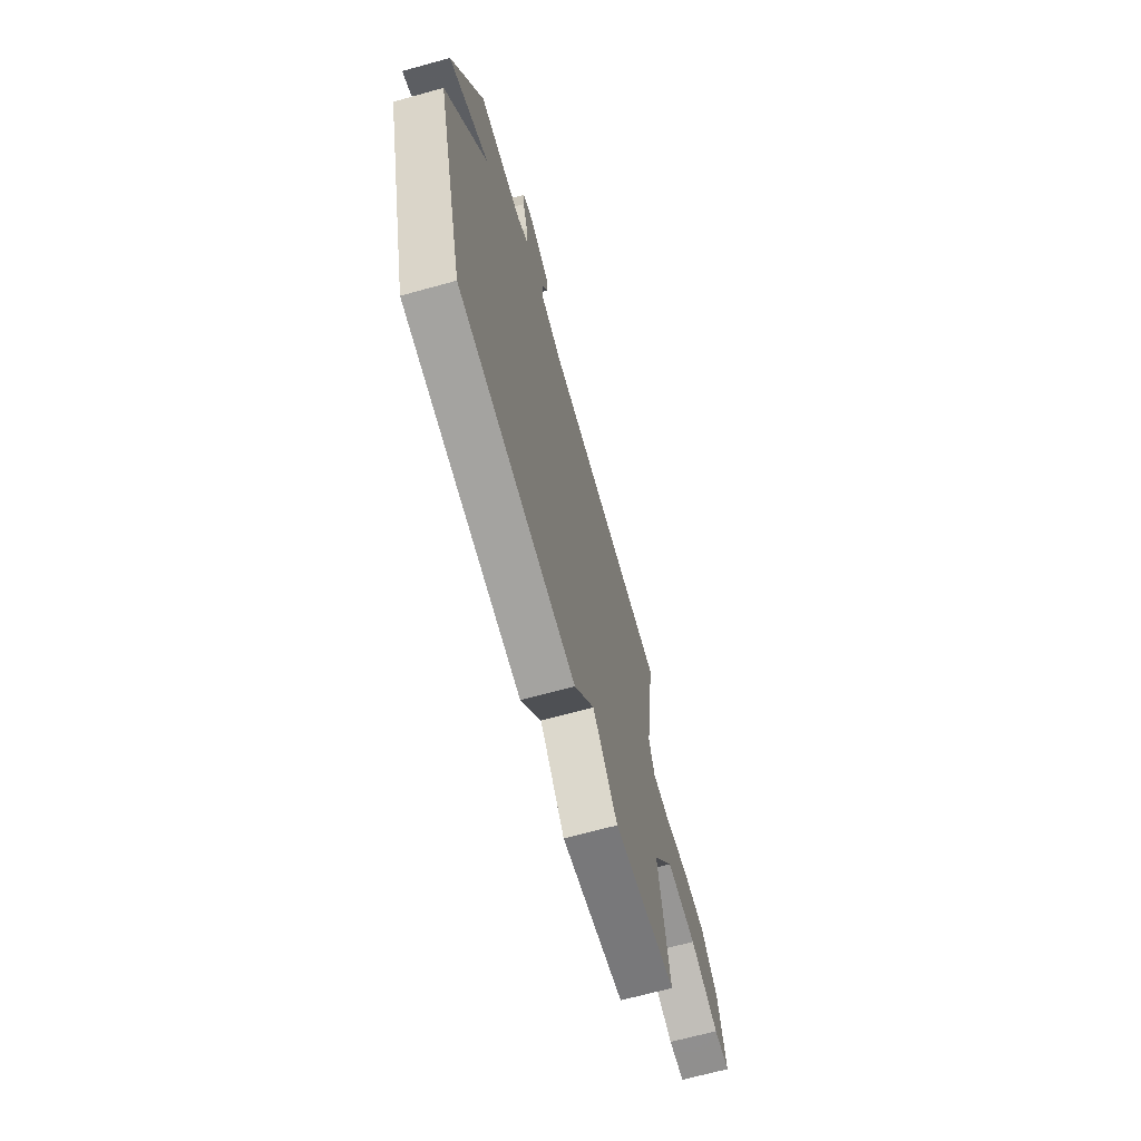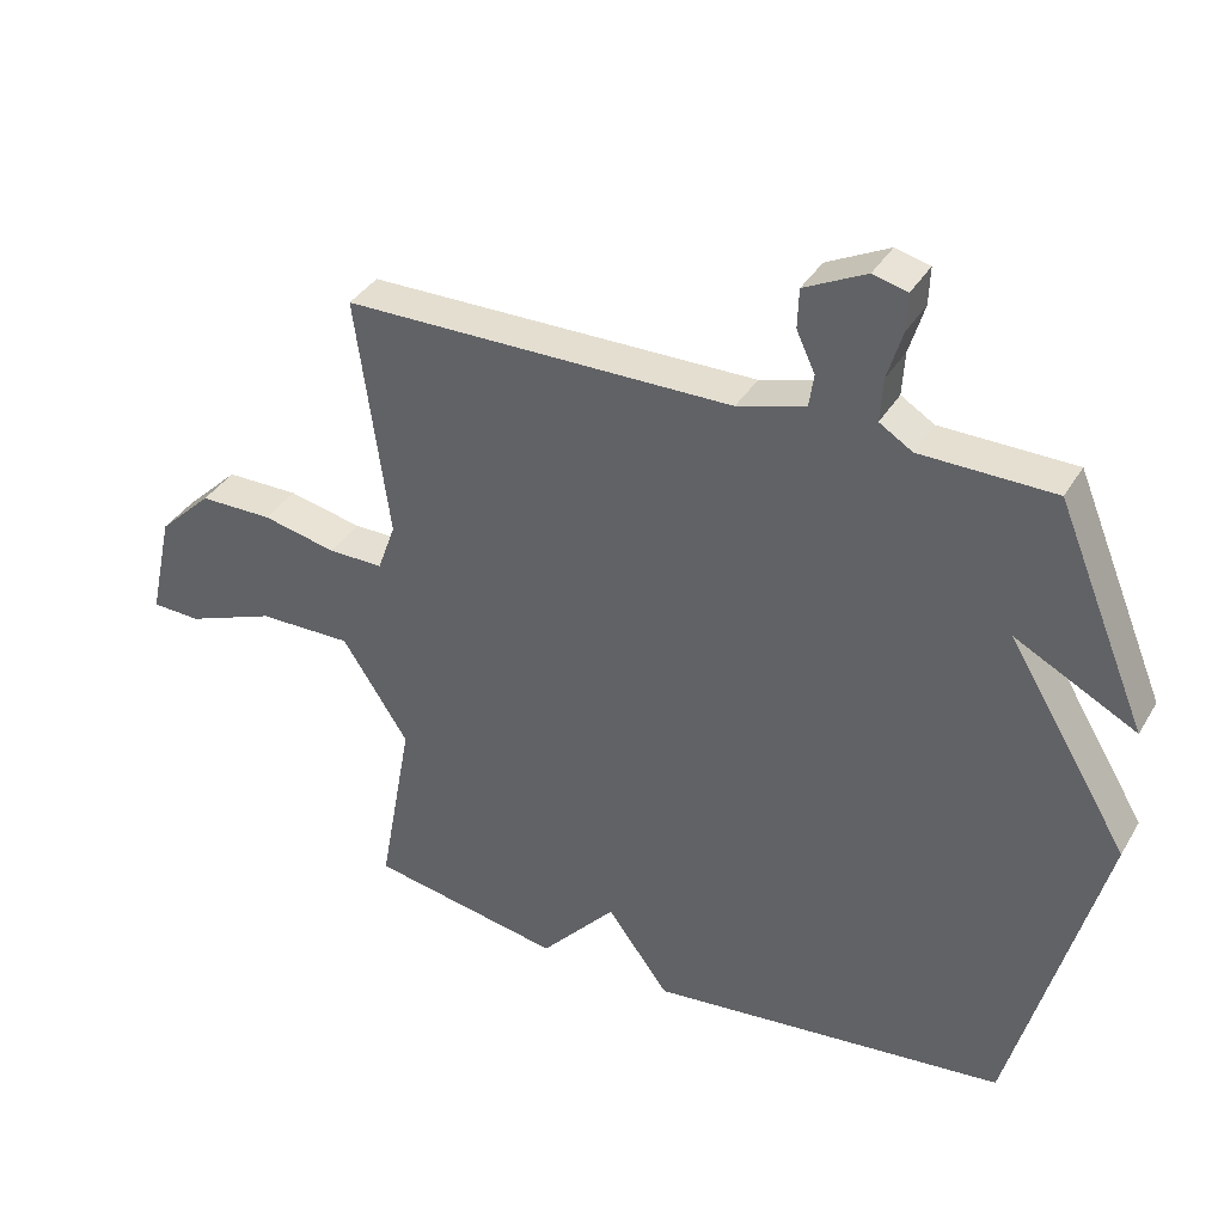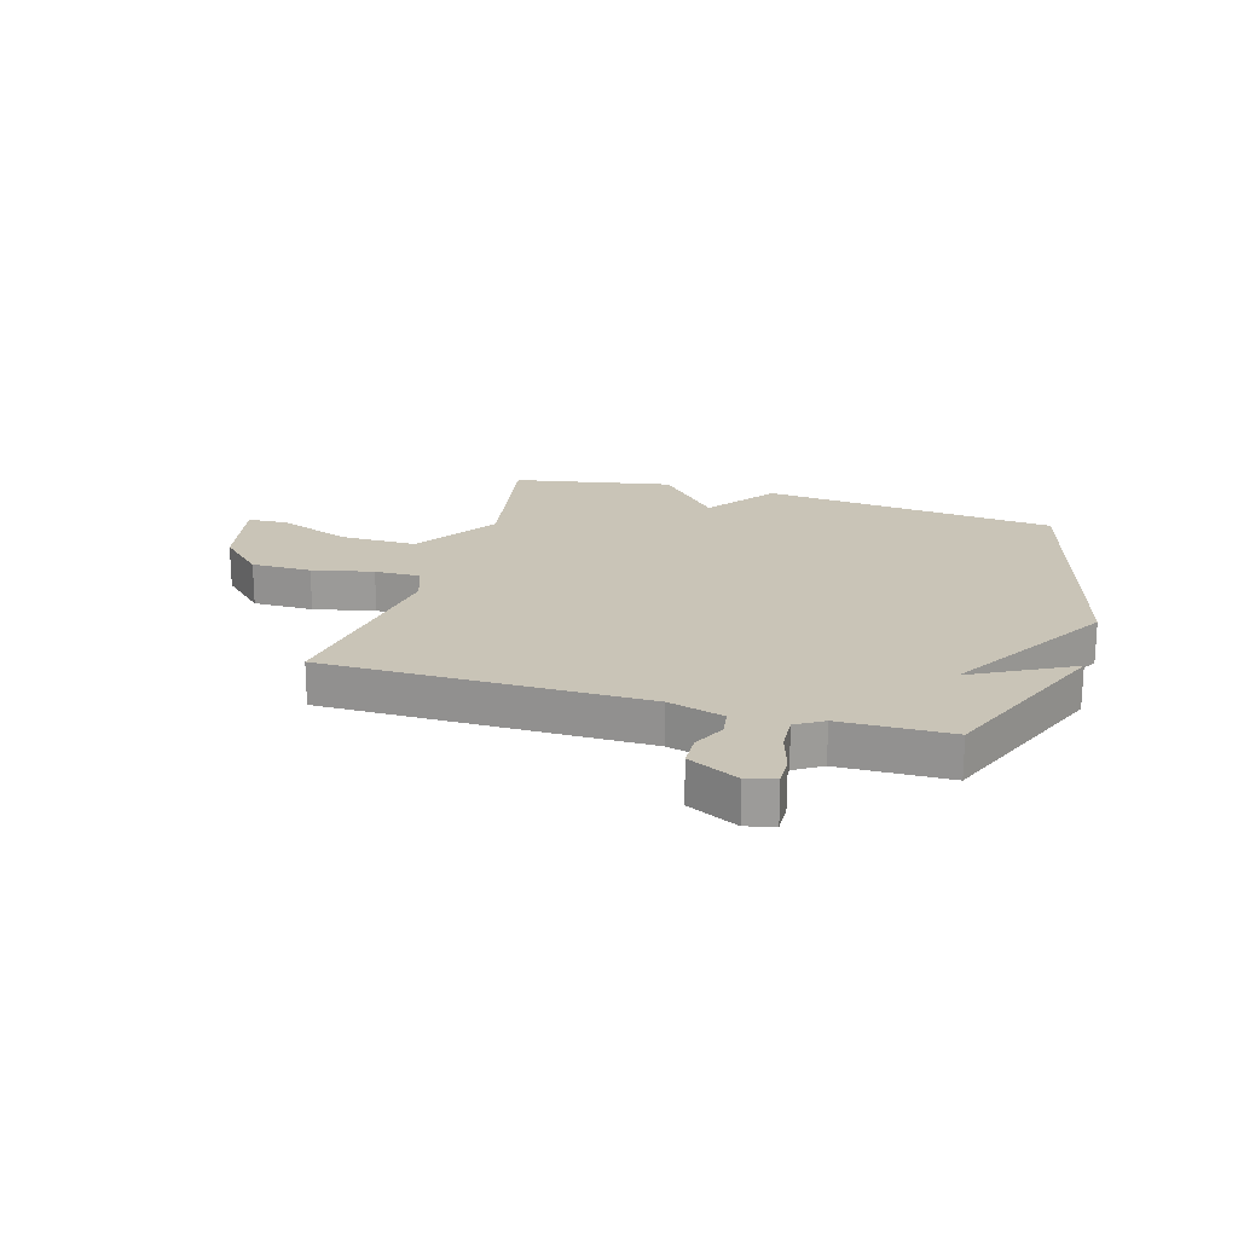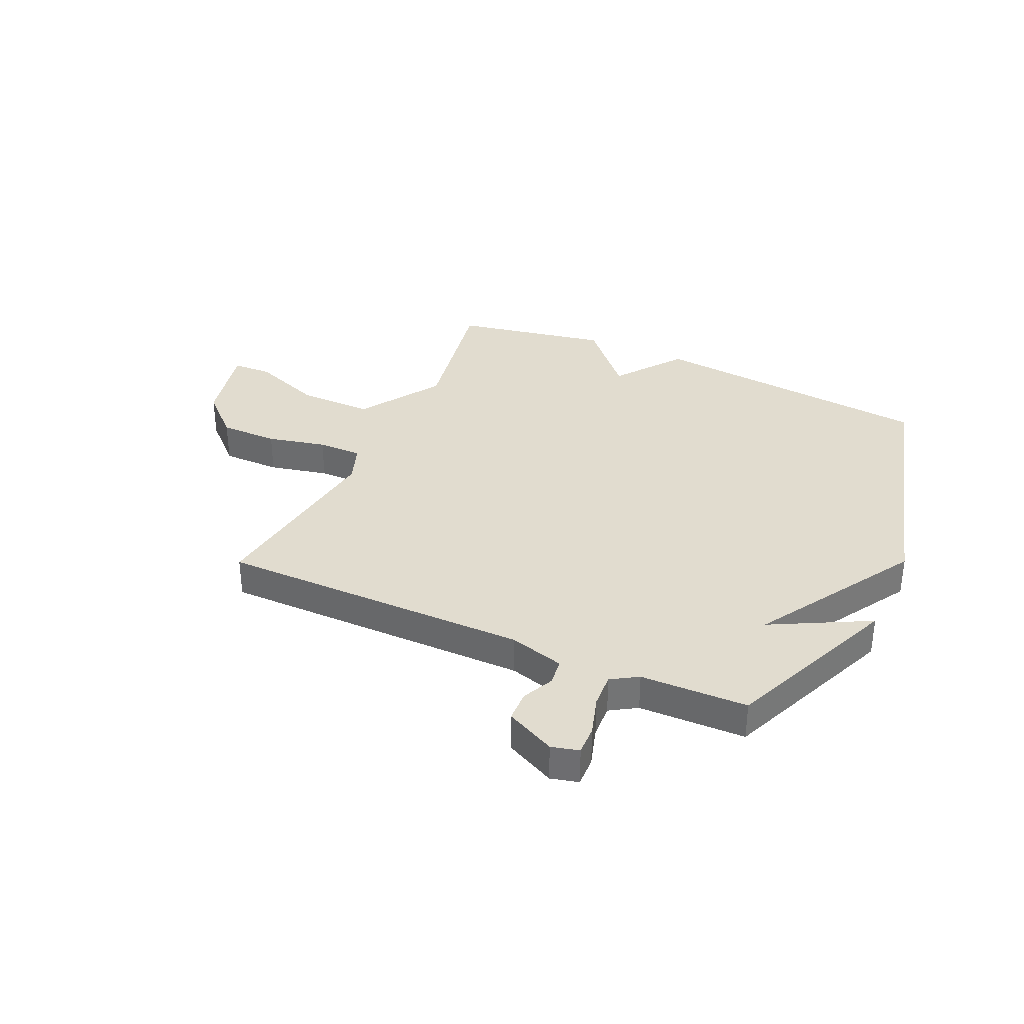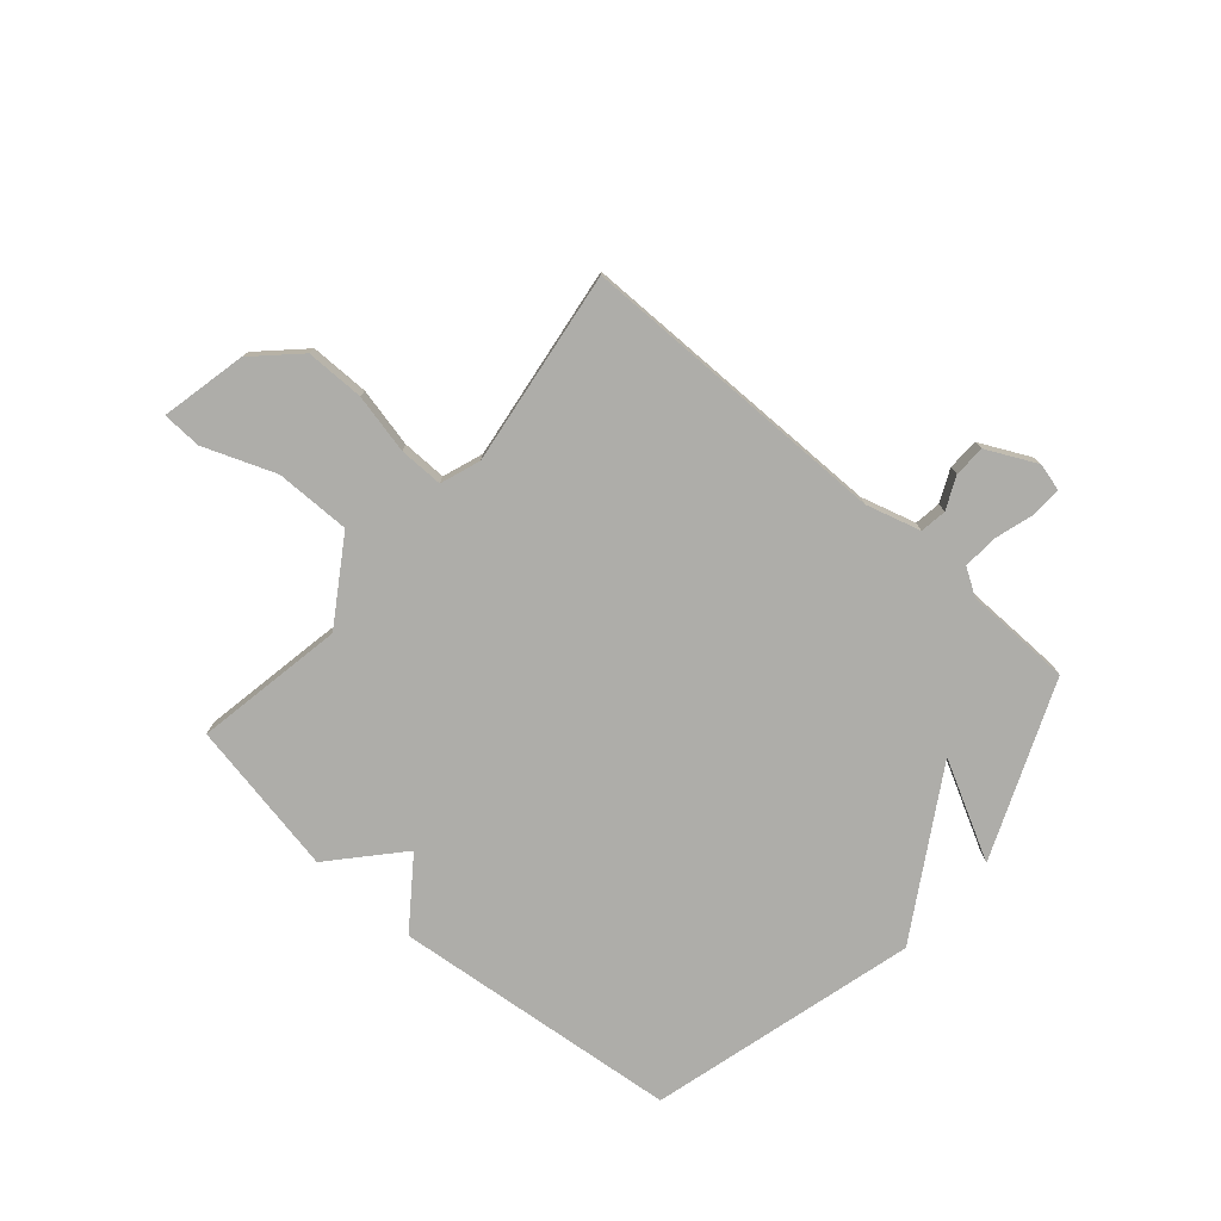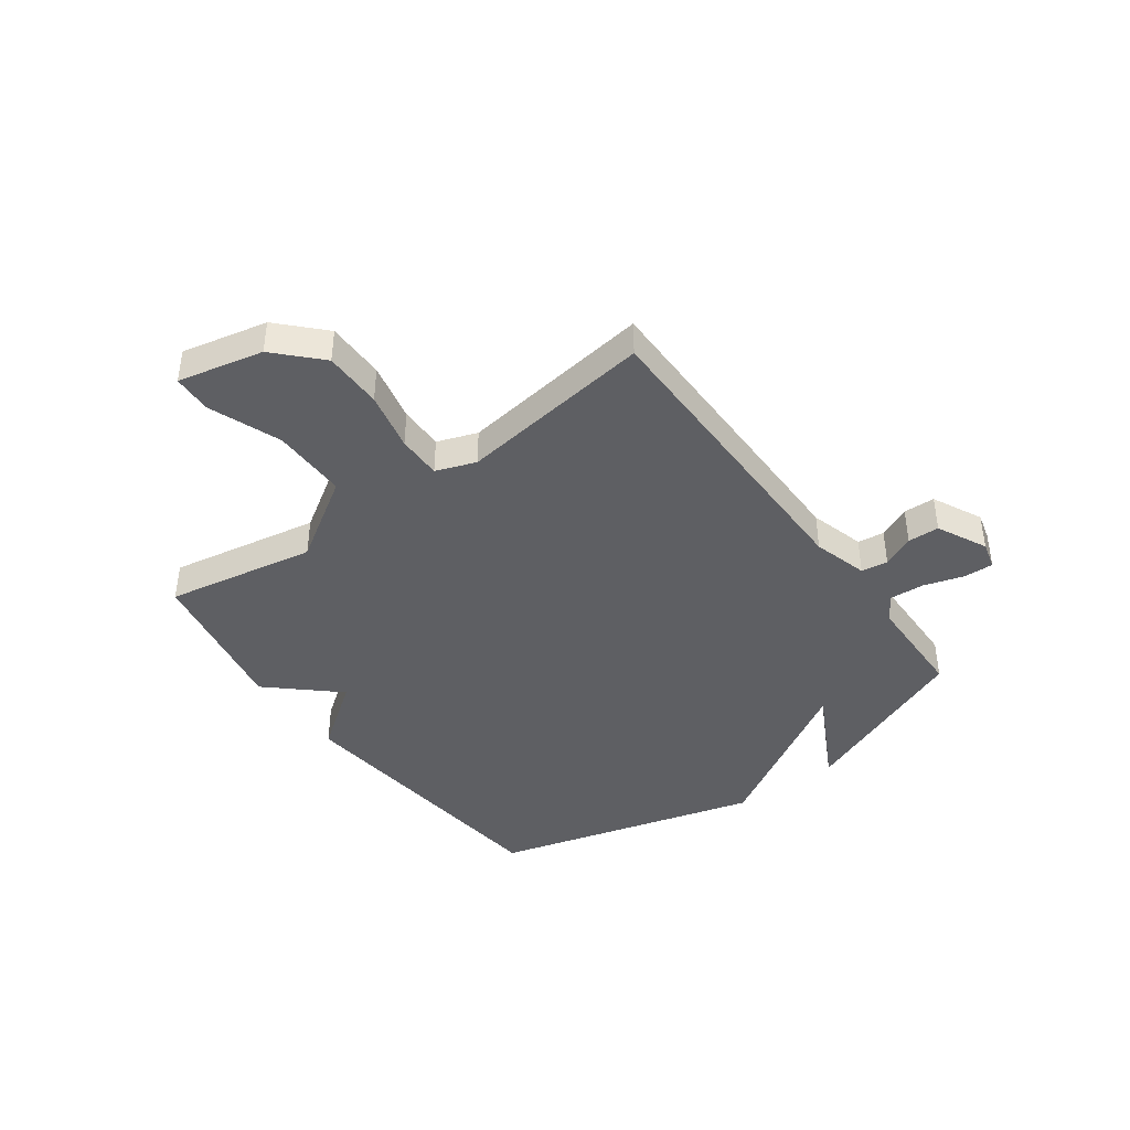
<metadata>
{"format":"obj","ext":"obj","renderer":"f3d","projection":"perspective","resolution":1024,"background":"white","views":[{"elev":-67.6,"azim":105.5,"up":"+Z"},{"elev":36.6,"azim":27.2,"up":"+Z"},{"elev":20.0,"azim":16.5,"up":"+Y"},{"elev":34.4,"azim":24.5,"up":"+Y"},{"elev":-77.1,"azim":-40.9,"up":"+Y"},{"elev":-41.9,"azim":-53.9,"up":"+Y"}]}
</metadata>
<code>
v -0.5 0.07 -0.5
v -0.451 0.07 -0.23
v -0.547 0.07 -0.081
v -0.683 0.07 -0.082
v -0.812 0.07 -0.131
v -0.883 0.07 -0.128
v -0.849 0.07 0.026
v -0.771 0.07 0.101
v -0.665 0.07 0.101
v -0.558 0.07 0.077
v -0.478 0.07 0.076
v -0.452 0.07 0.148
v -0.5 0.07 0.5
v 0.065 0.07 0.501
v 0.164 0.07 0.529
v 0.171 0.07 0.577
v 0.144 0.07 0.635
v 0.146 0.07 0.692
v 0.236 0.07 0.736
v 0.286 0.07 0.723
v 0.284 0.07 0.669
v 0.262 0.07 0.597
v 0.258 0.07 0.534
v 0.306 0.07 0.504
v 0.5 0.07 0.5
v 0.631 0.07 0.182
v 0.455 0.07 0.275
v 0.631 0.07 -0.018
v 0.5 0.07 -0.5
v -0.02 0.07 -0.553
v -0.11 0.07 -0.431
v -0.22 0.07 -0.553
v -0.5 0 -0.5
v -0.451 0 -0.23
v -0.547 0 -0.081
v -0.683 0 -0.082
v -0.812 0 -0.131
v -0.883 0 -0.128
v -0.849 0 0.026
v -0.771 0 0.101
v -0.665 0 0.101
v -0.558 0 0.077
v -0.478 0 0.076
v -0.452 0 0.148
v -0.5 0 0.5
v 0.065 0 0.501
v 0.164 0 0.529
v 0.171 0 0.577
v 0.144 0 0.635
v 0.146 0 0.692
v 0.236 0 0.736
v 0.286 0 0.723
v 0.284 0 0.669
v 0.262 0 0.597
v 0.258 0 0.534
v 0.306 0 0.504
v 0.5 0 0.5
v 0.631 0 0.182
v 0.455 0 0.275
v 0.631 0 -0.018
v 0.5 0 -0.5
v -0.02 0 -0.553
v -0.11 0 -0.431
v -0.22 0 -0.553
f 31 32 1 2
f 29 30 31
f 28 29 31
f 27 28 31
f 27 31 2 3
f 24 25 26 27
f 27 3 4
f 24 27 4
f 23 24 4
f 22 23 4
f 20 21 22
f 19 20 22
f 18 19 22
f 17 18 22
f 16 17 22
f 15 16 22
f 15 22 4
f 12 13 14
f 11 12 14 15
f 8 9 10
f 7 8 10
f 6 7 10
f 5 6 10
f 4 5 10
f 4 10 11
f 4 11 15
f 34 33 64 63
f 63 62 61
f 63 61 60
f 63 60 59
f 35 34 63 59
f 59 58 57 56
f 36 35 59
f 36 59 56
f 36 56 55
f 36 55 54
f 54 53 52
f 54 52 51
f 54 51 50
f 54 50 49
f 54 49 48
f 54 48 47
f 36 54 47
f 46 45 44
f 47 46 44 43
f 42 41 40
f 42 40 39
f 42 39 38
f 42 38 37
f 42 37 36
f 43 42 36
f 47 43 36
f 1 33 34 2
f 2 34 35 3
f 3 35 36 4
f 4 36 37 5
f 5 37 38 6
f 6 38 39 7
f 7 39 40 8
f 8 40 41 9
f 9 41 42 10
f 10 42 43 11
f 11 43 44 12
f 12 44 45 13
f 13 45 46 14
f 14 46 47 15
f 15 47 48 16
f 16 48 49 17
f 17 49 50 18
f 18 50 51 19
f 19 51 52 20
f 20 52 53 21
f 21 53 54 22
f 22 54 55 23
f 23 55 56 24
f 24 56 57 25
f 25 57 58 26
f 26 58 59 27
f 27 59 60 28
f 28 60 61 29
f 29 61 62 30
f 30 62 63 31
f 31 63 64 32
f 32 64 33 1

</code>
